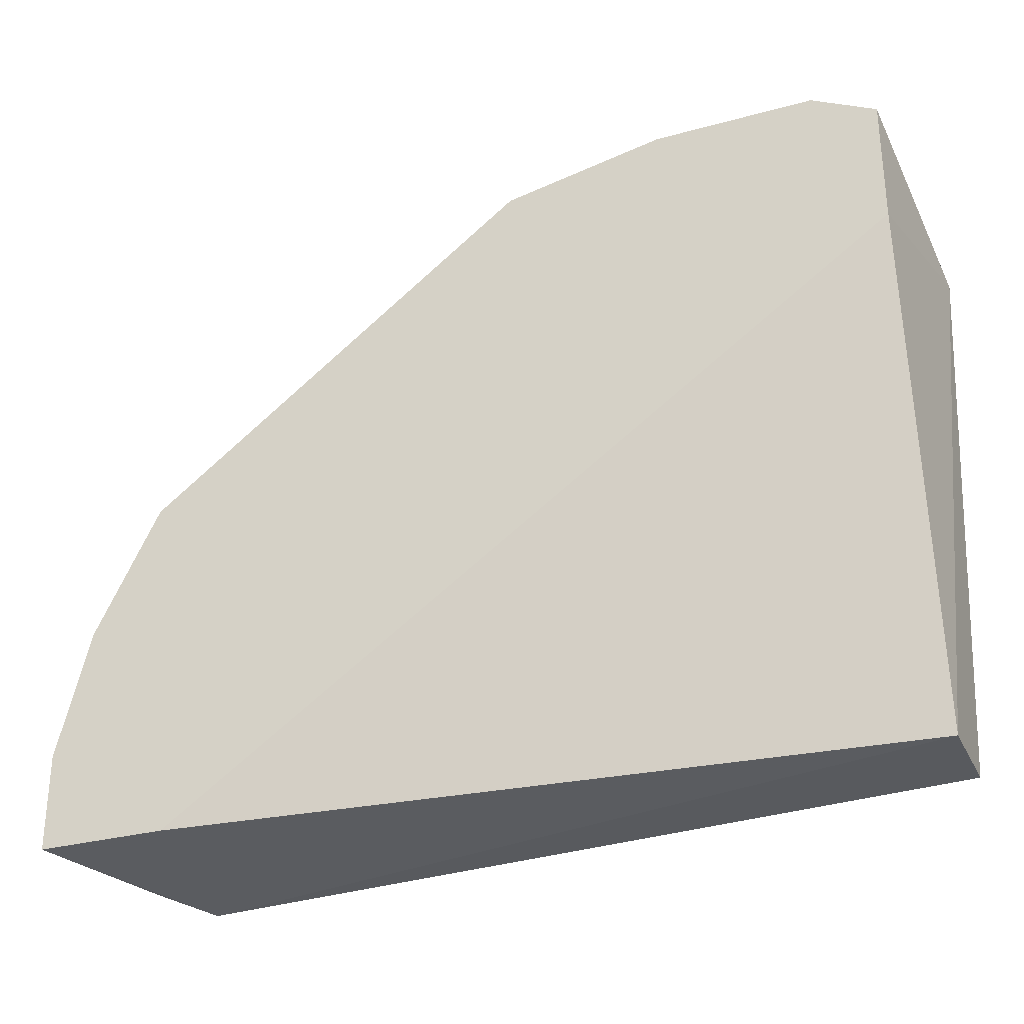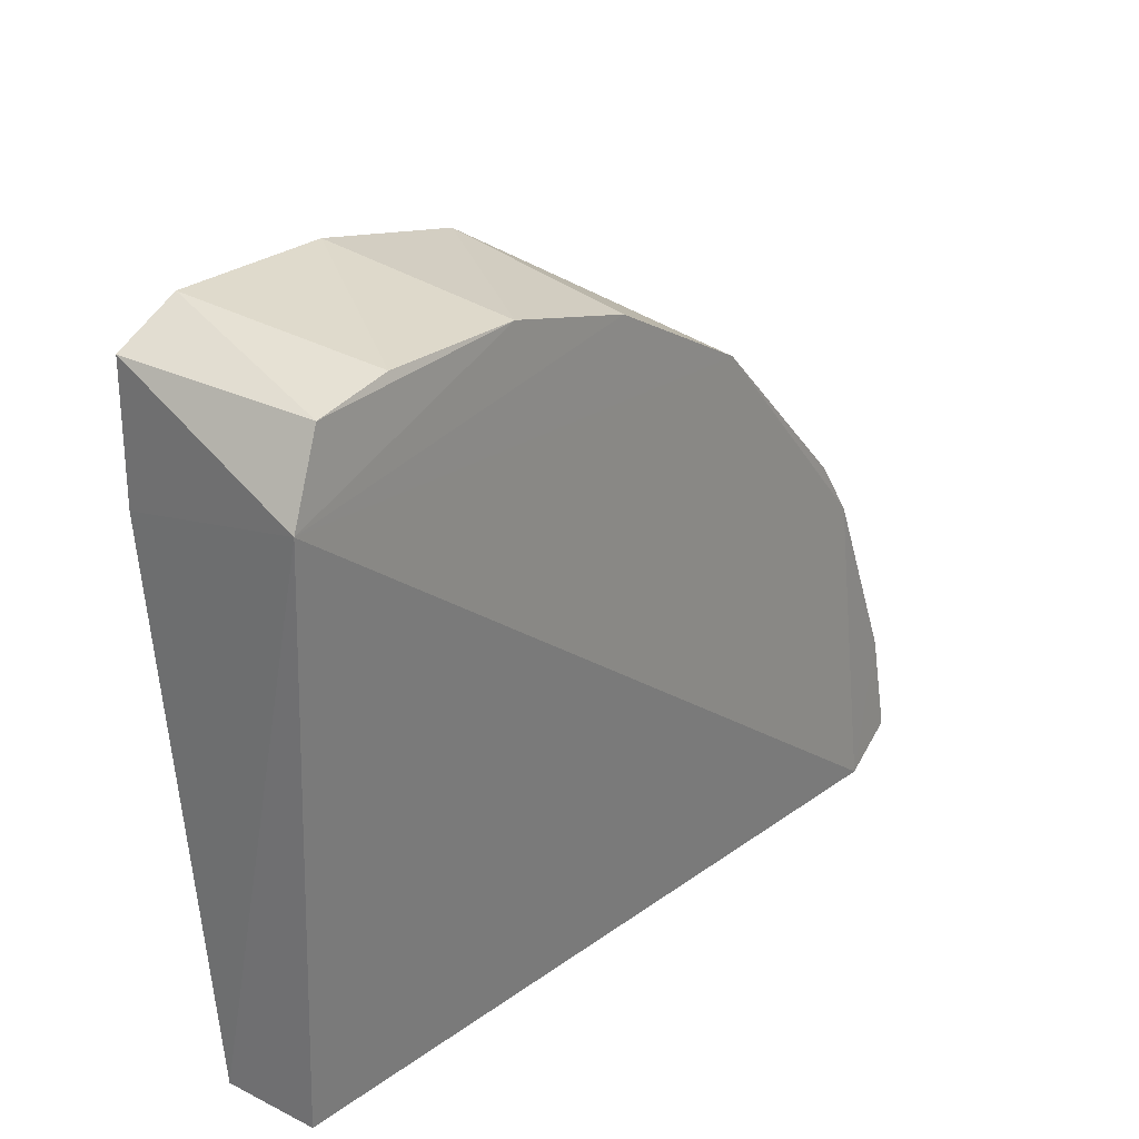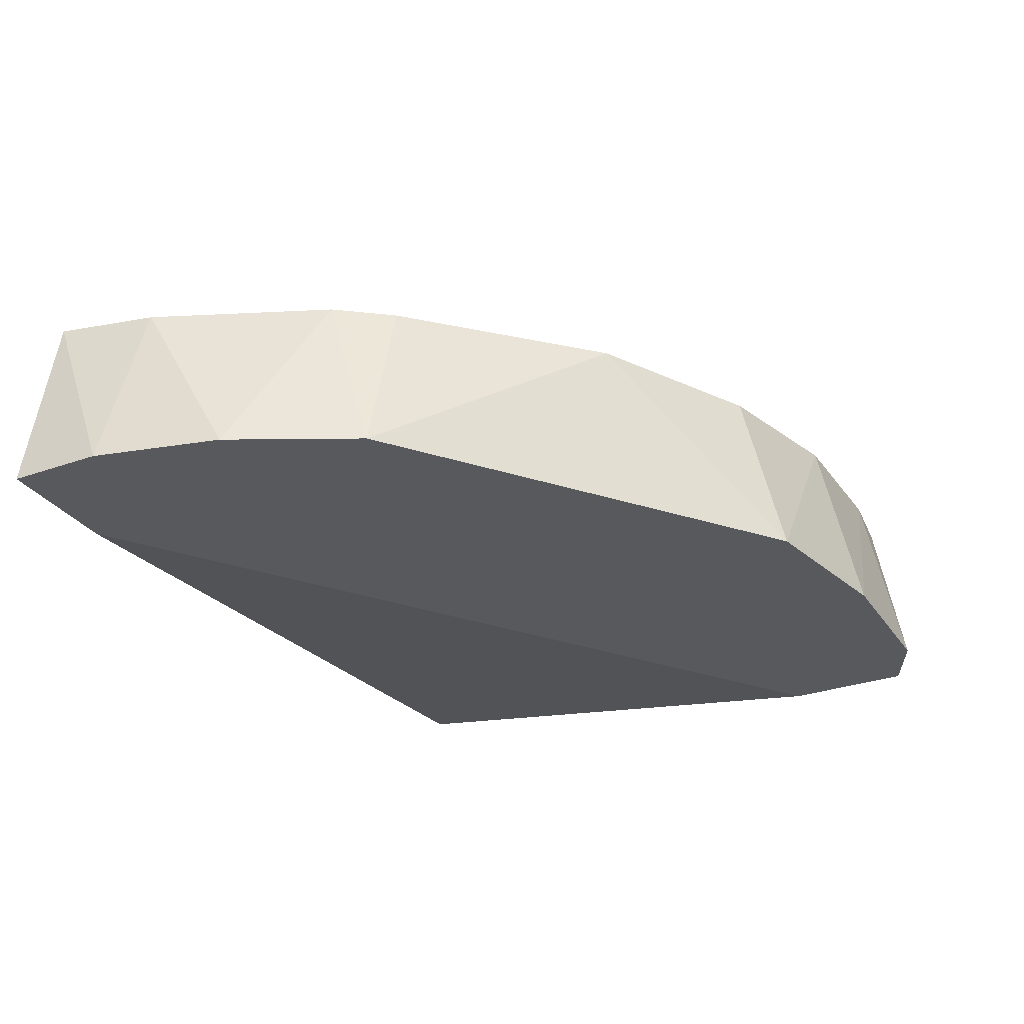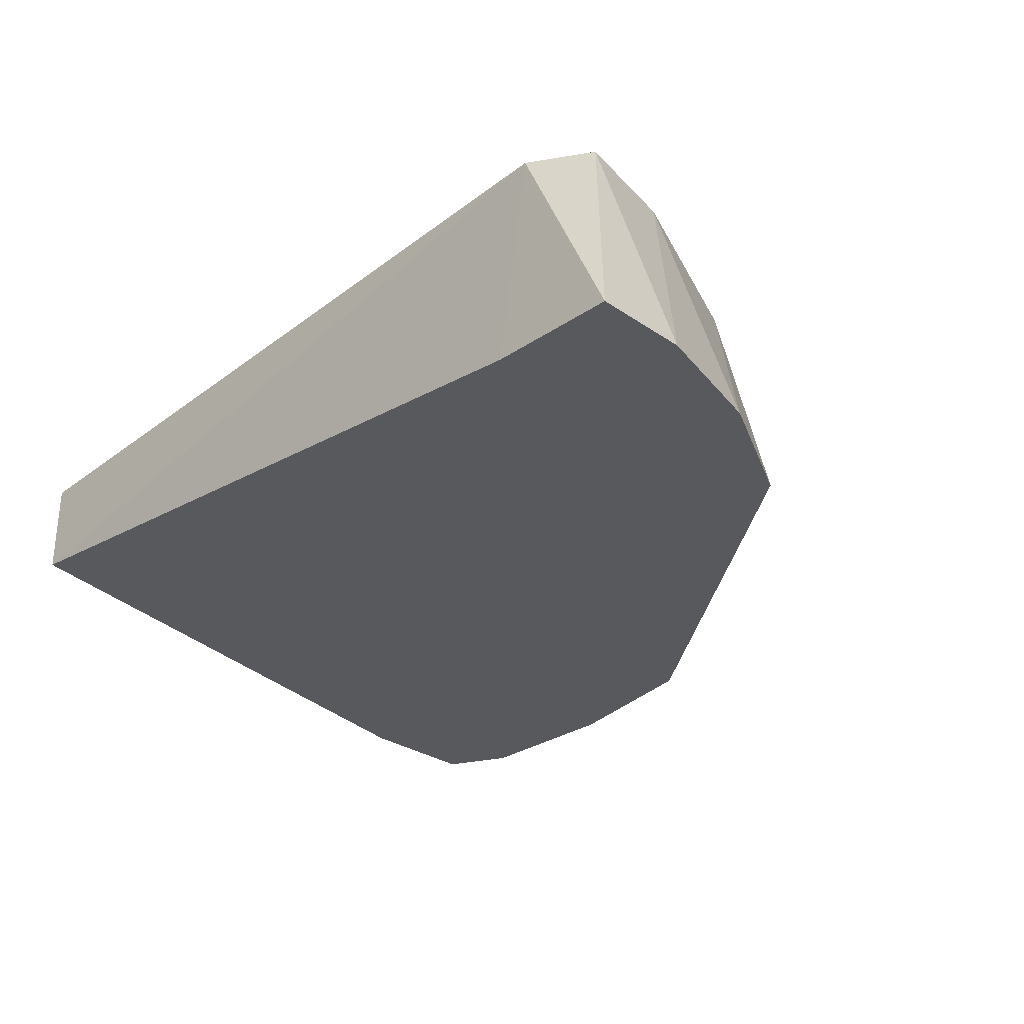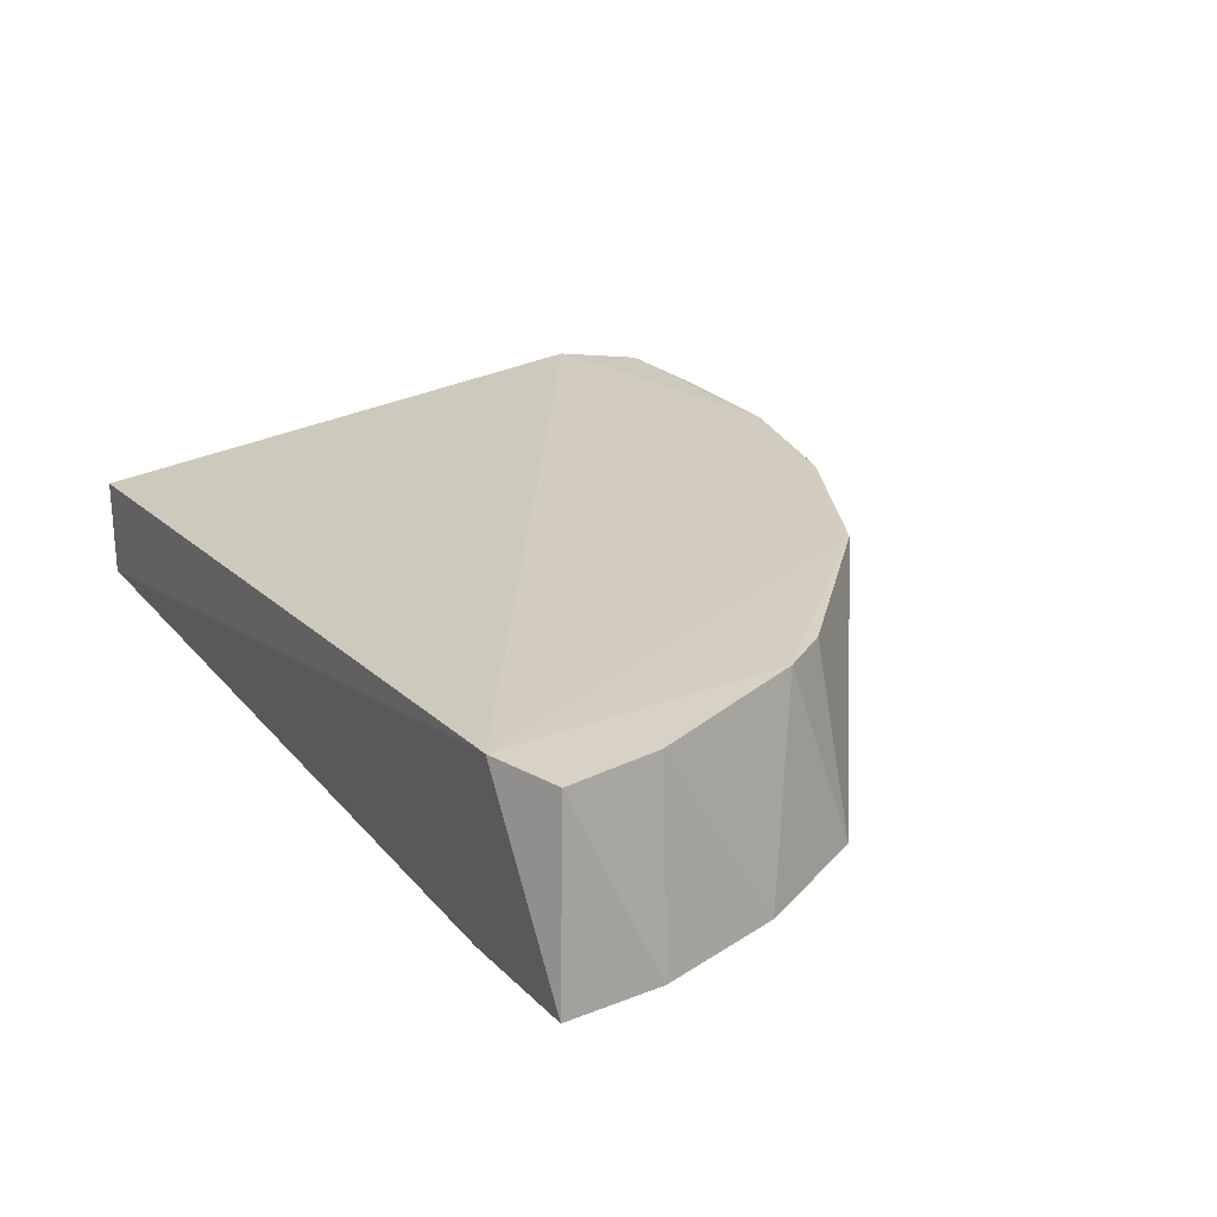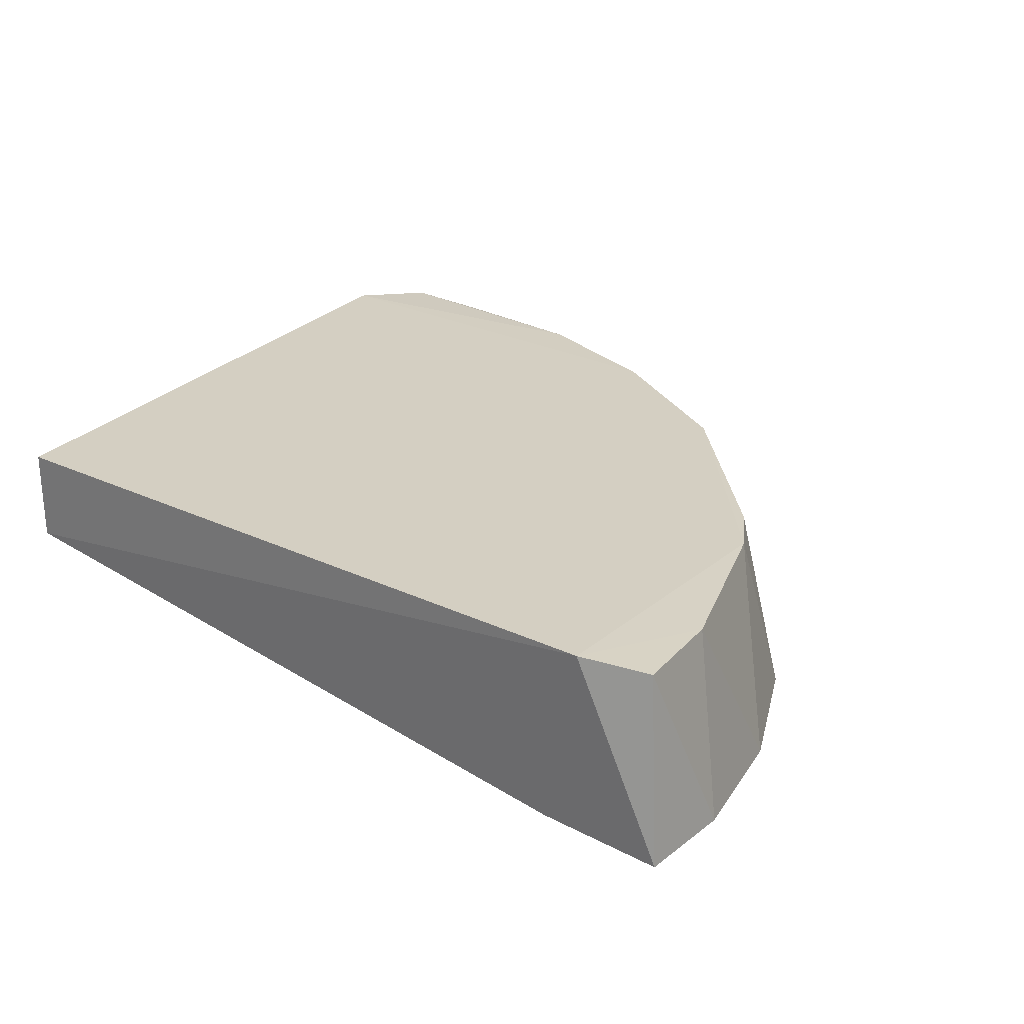
<metadata>
{"format":"obj","ext":"obj","renderer":"f3d","projection":"perspective","resolution":1024,"background":"white","views":[{"elev":-30.4,"azim":21.7,"up":"+Z"},{"elev":25.9,"azim":128.0,"up":"+Z"},{"elev":-29.6,"azim":-62.5,"up":"+Y"},{"elev":-29.4,"azim":-135.1,"up":"+Y"},{"elev":23.9,"azim":-123.0,"up":"+Y"},{"elev":25.9,"azim":-140.3,"up":"+Y"}]}
</metadata>
<code>
v -0.1883 -0.2165 0.2236
v -0.3502 -0.2778 0.0185
v -0.3502 -0.2778 0.05135
v -0.05472 -0.2778 0.2374
v -0.05472 -0.2231 0.0185
v -0.3432 -0.2138 0.02398
v -0.04757 -0.2106 0.208
v -0.05472 -0.256 0.0185
v -0.3173 -0.2778 0.1389
v -0.1861 -0.2778 0.2374
v -0.3129 -0.2162 0.119
v -0.3213 -0.2111 0.01453
v -0.08844 -0.2153 0.2375
v -0.05472 -0.2778 0.1936
v -0.2444 -0.2171 0.194
v -0.3064 -0.2778 0.0185
v -0.1313 -0.2778 0.2483
v -0.1388 -0.2156 0.2363
v -0.3392 -0.2778 0.09512
v -0.05998 -0.2134 0.2337
v -0.07662 -0.2778 0.2483
v -0.3372 -0.2151 0.05855
v -0.3003 -0.2171 0.138
f 15 11 23
f 3 2 4
f 2 3 6
f 5 7 8
f 3 4 9
f 9 4 10
f 2 6 12
f 7 5 12
f 5 8 12
f 4 2 14
f 7 4 14
f 8 7 14
f 1 7 15
f 10 1 15
f 9 10 15
f 7 12 15
f 12 11 15
f 2 12 16
f 12 8 16
f 14 2 16
f 8 14 16
f 10 4 17
f 17 13 18
f 7 1 18
f 1 10 18
f 10 17 18
f 3 9 19
f 9 11 19
f 4 7 20
f 18 13 20
f 7 18 20
f 17 4 21
f 13 17 21
f 4 20 21
f 20 13 21
f 6 3 22
f 12 6 22
f 11 12 22
f 3 19 22
f 19 11 22
f 11 9 23
f 9 15 23

</code>
